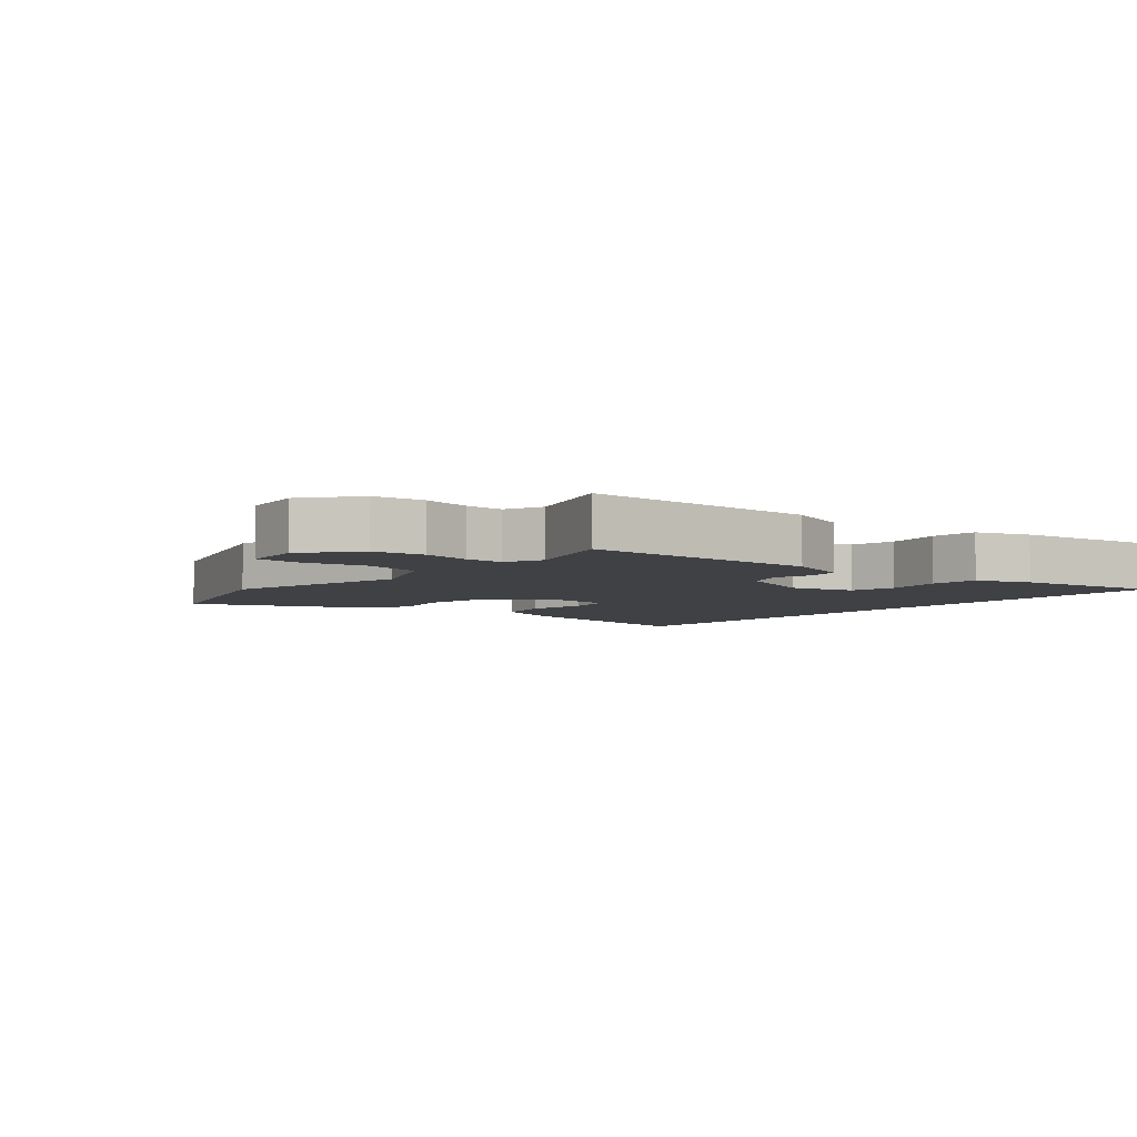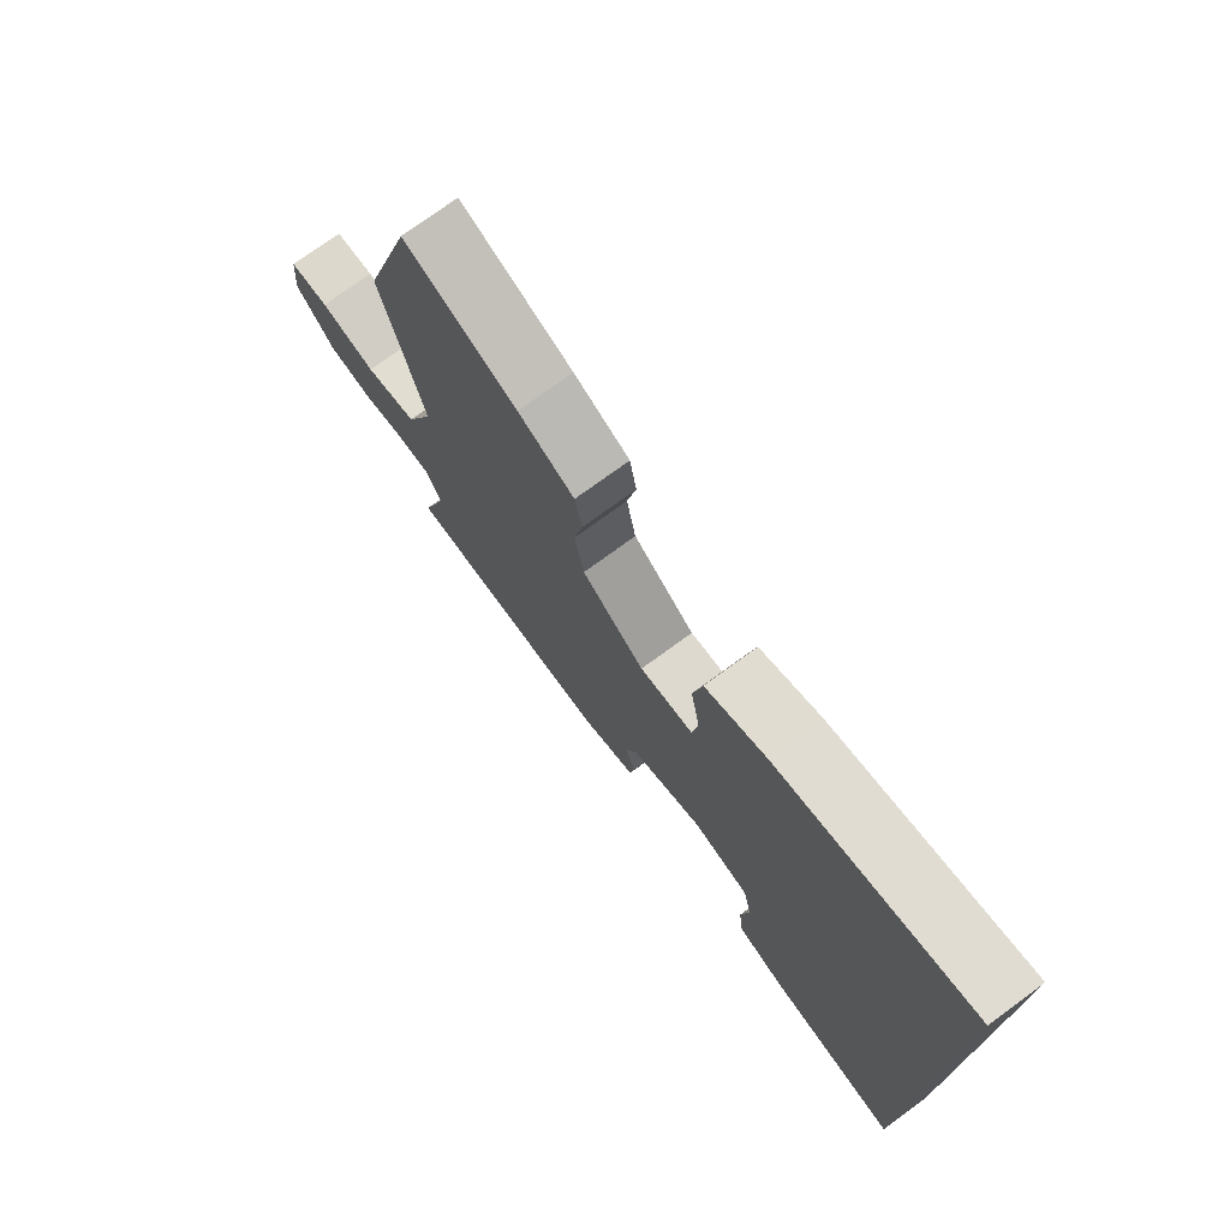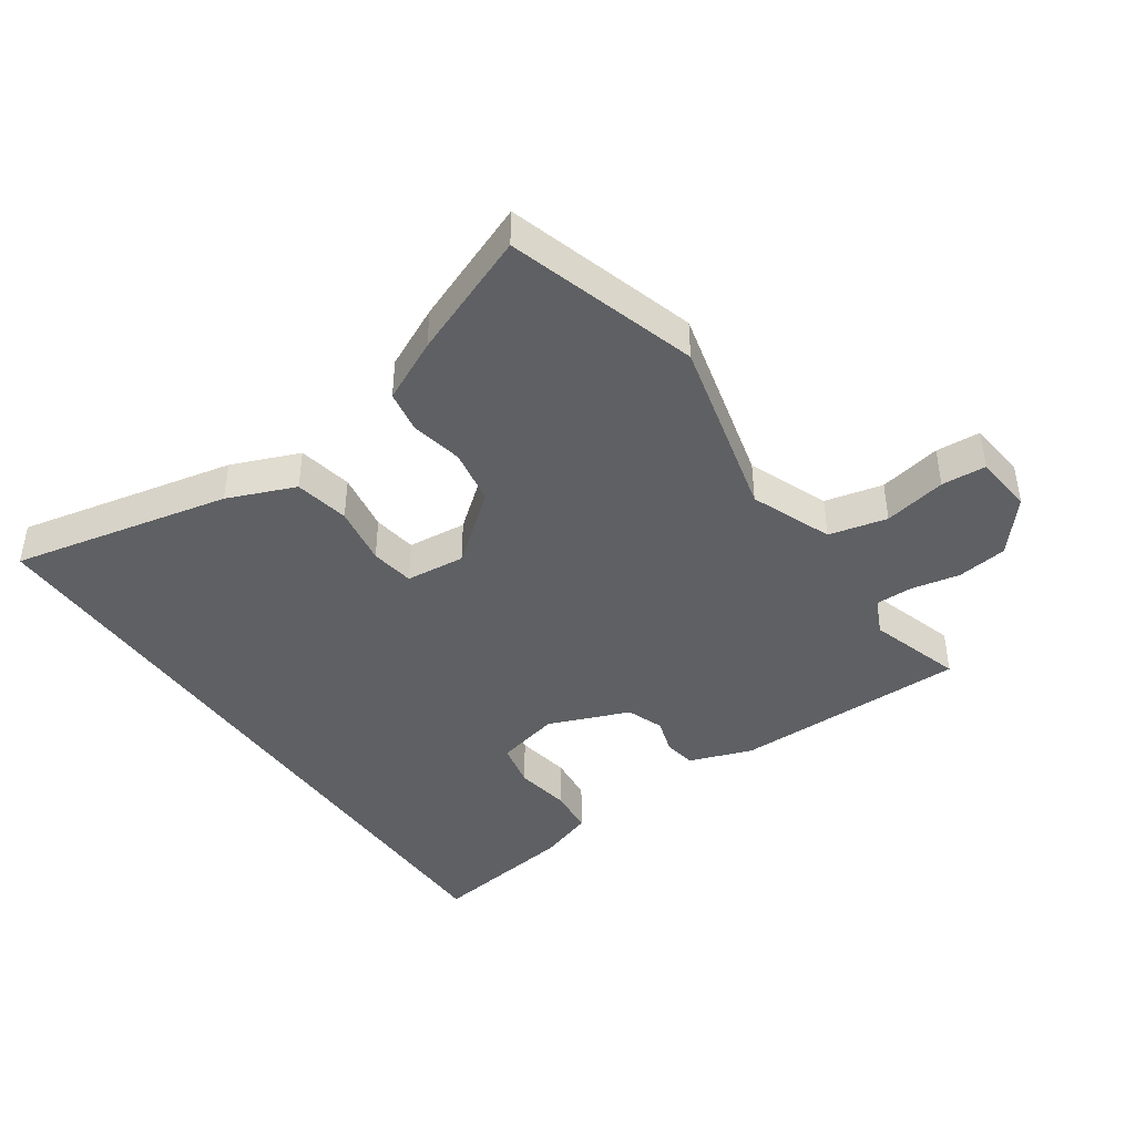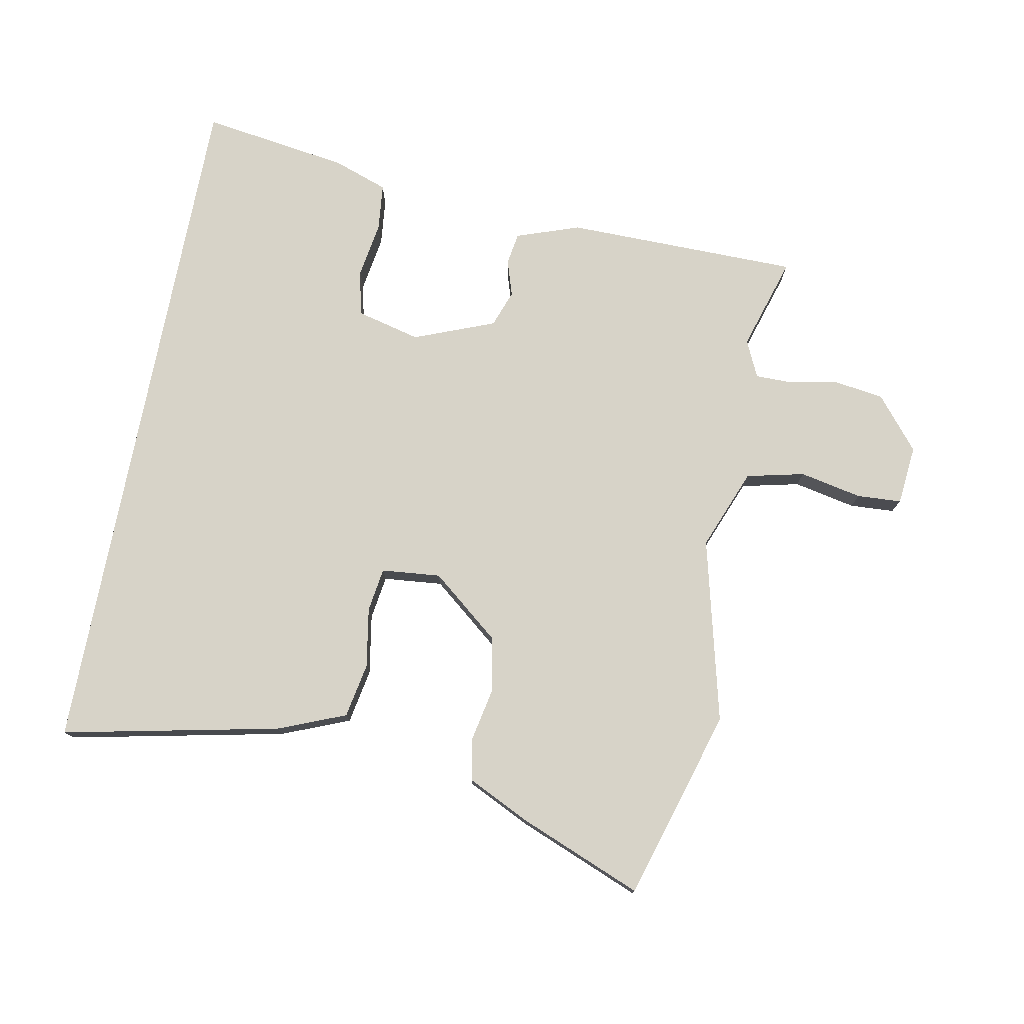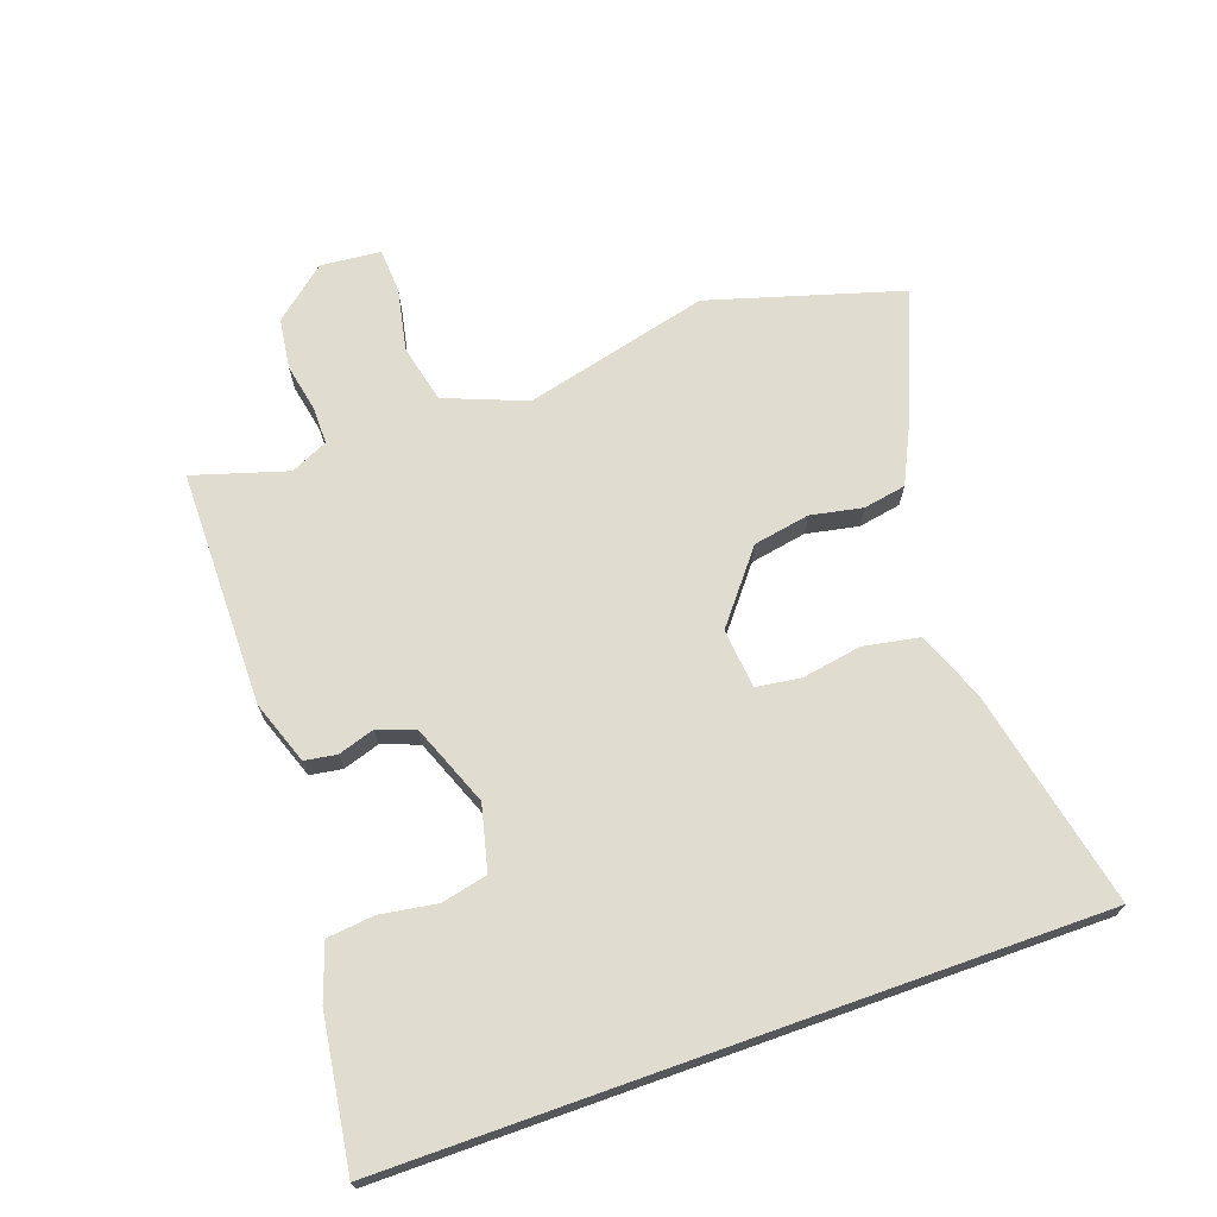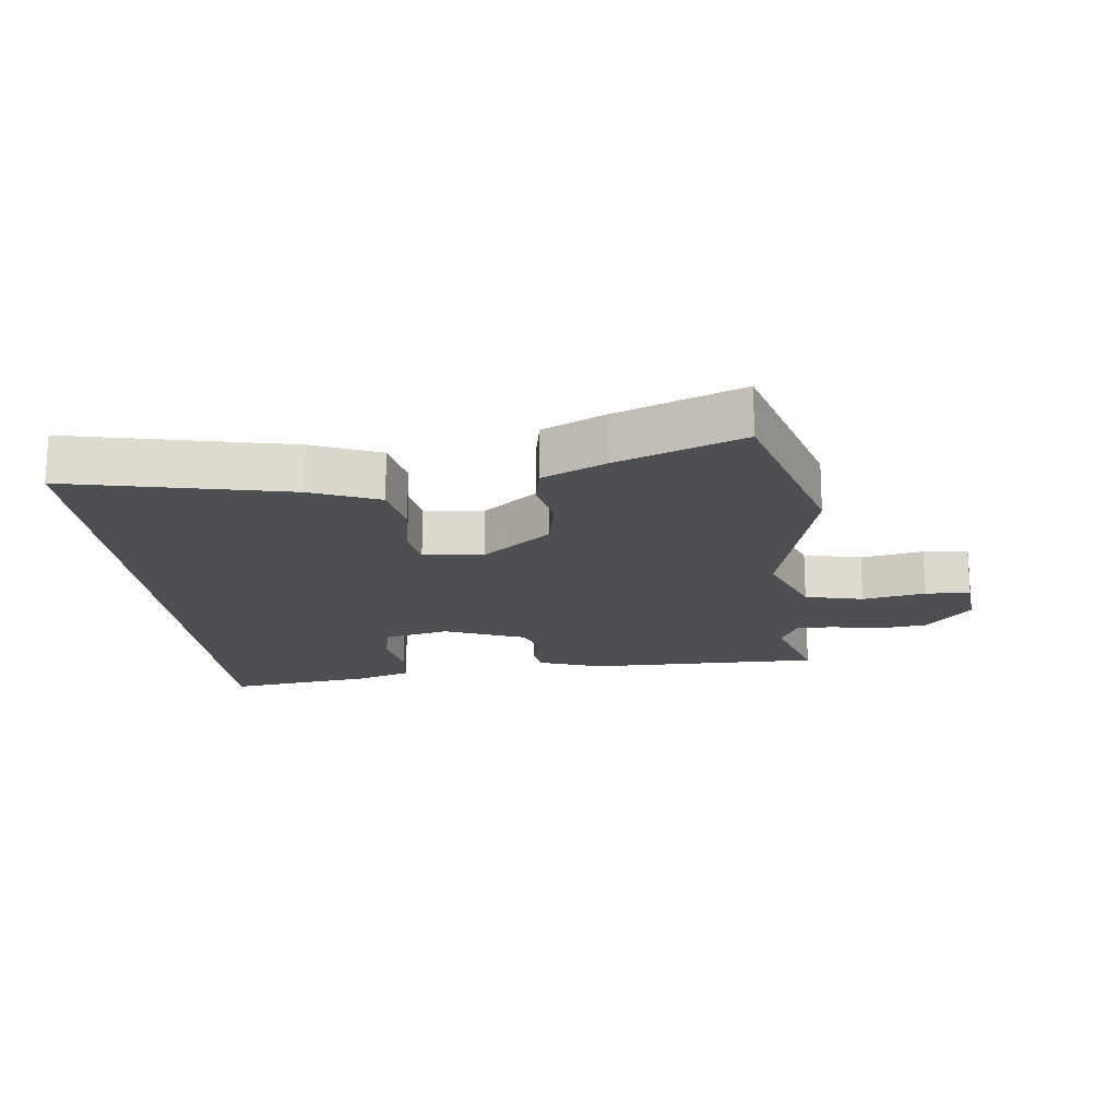
<metadata>
{"format":"obj","ext":"obj","renderer":"f3d","projection":"perspective","resolution":1024,"background":"white","views":[{"elev":-5.3,"azim":140.3,"up":"+Y"},{"elev":74.8,"azim":-126.2,"up":"+Z"},{"elev":-42.4,"azim":34.6,"up":"+Y"},{"elev":76.7,"azim":10.9,"up":"+Y"},{"elev":69.5,"azim":-109.6,"up":"+Y"},{"elev":-18.0,"azim":6.0,"up":"+Y"}]}
</metadata>
<code>
v -0.5 0.07 0.55
v -0.158 0.07 0.478
v -0.052 0.07 0.435
v -0.036 0.07 0.349
v -0.052 0.07 0.255
v -0.042 0.07 0.186
v 0.051 0.07 0.177
v 0.159 0.07 0.264
v 0.175 0.07 0.352
v 0.159 0.07 0.433
v 0.171 0.07 0.5
v 0.268 0.07 0.547
v 0.463 0.07 0.625
v 0.552 0.07 0.326
v 0.48 0.07 0.037
v 0.53 0.07 -0.09
v 0.621 0.07 -0.111
v 0.719 0.07 -0.091
v 0.789 0.07 -0.095
v 0.798 0.07 -0.189
v 0.73 0.07 -0.271
v 0.651 0.07 -0.282
v 0.575 0.07 -0.267
v 0.517 0.07 -0.267
v 0.49 0.07 -0.325
v 0.535 0.07 -0.472
v 0.166 0.07 -0.475
v 0.067 0.07 -0.44
v 0.059 0.07 -0.39
v 0.077 0.07 -0.333
v 0.056 0.07 -0.275
v -0.071 0.07 -0.225
v -0.172 0.07 -0.25
v -0.188 0.07 -0.322
v -0.174 0.07 -0.41
v -0.182 0.07 -0.484
v -0.268 0.07 -0.514
v -0.5 0.07 -0.548
v -0.5 0 0.55
v -0.158 0 0.478
v -0.052 0 0.435
v -0.036 0 0.349
v -0.052 0 0.255
v -0.042 0 0.186
v 0.051 0 0.177
v 0.159 0 0.264
v 0.175 0 0.352
v 0.159 0 0.433
v 0.171 0 0.5
v 0.268 0 0.547
v 0.463 0 0.625
v 0.552 0 0.326
v 0.48 0 0.037
v 0.53 0 -0.09
v 0.621 0 -0.111
v 0.719 0 -0.091
v 0.789 0 -0.095
v 0.798 0 -0.189
v 0.73 0 -0.271
v 0.651 0 -0.282
v 0.575 0 -0.267
v 0.517 0 -0.267
v 0.49 0 -0.325
v 0.535 0 -0.472
v 0.166 0 -0.475
v 0.067 0 -0.44
v 0.059 0 -0.39
v 0.077 0 -0.333
v 0.056 0 -0.275
v -0.071 0 -0.225
v -0.172 0 -0.25
v -0.188 0 -0.322
v -0.174 0 -0.41
v -0.182 0 -0.484
v -0.268 0 -0.514
v -0.5 0 -0.548
f 34 35 36 37
f 33 34 37 38
f 27 28 29 30
f 25 26 27 30
f 24 25 30 31
f 20 21 22 23
f 20 23 24
f 17 18 19 20
f 16 17 20 24
f 15 16 24 31
f 9 10 11 12
f 8 9 12 13
f 2 3 4 5
f 2 5 6
f 33 38 1 2
f 32 33 2 6
f 31 32 6 7
f 15 31 7 8
f 8 13 14 15
f 75 74 73 72
f 76 75 72 71
f 68 67 66 65
f 68 65 64 63
f 69 68 63 62
f 61 60 59 58
f 62 61 58
f 58 57 56 55
f 62 58 55 54
f 69 62 54 53
f 50 49 48 47
f 51 50 47 46
f 43 42 41 40
f 44 43 40
f 40 39 76 71
f 44 40 71 70
f 45 44 70 69
f 46 45 69 53
f 53 52 51 46
f 1 39 40 2
f 2 40 41 3
f 3 41 42 4
f 4 42 43 5
f 5 43 44 6
f 6 44 45 7
f 7 45 46 8
f 8 46 47 9
f 9 47 48 10
f 10 48 49 11
f 11 49 50 12
f 12 50 51 13
f 13 51 52 14
f 14 52 53 15
f 15 53 54 16
f 16 54 55 17
f 17 55 56 18
f 18 56 57 19
f 19 57 58 20
f 20 58 59 21
f 21 59 60 22
f 22 60 61 23
f 23 61 62 24
f 24 62 63 25
f 25 63 64 26
f 26 64 65 27
f 27 65 66 28
f 28 66 67 29
f 29 67 68 30
f 30 68 69 31
f 31 69 70 32
f 32 70 71 33
f 33 71 72 34
f 34 72 73 35
f 35 73 74 36
f 36 74 75 37
f 37 75 76 38
f 38 76 39 1

</code>
